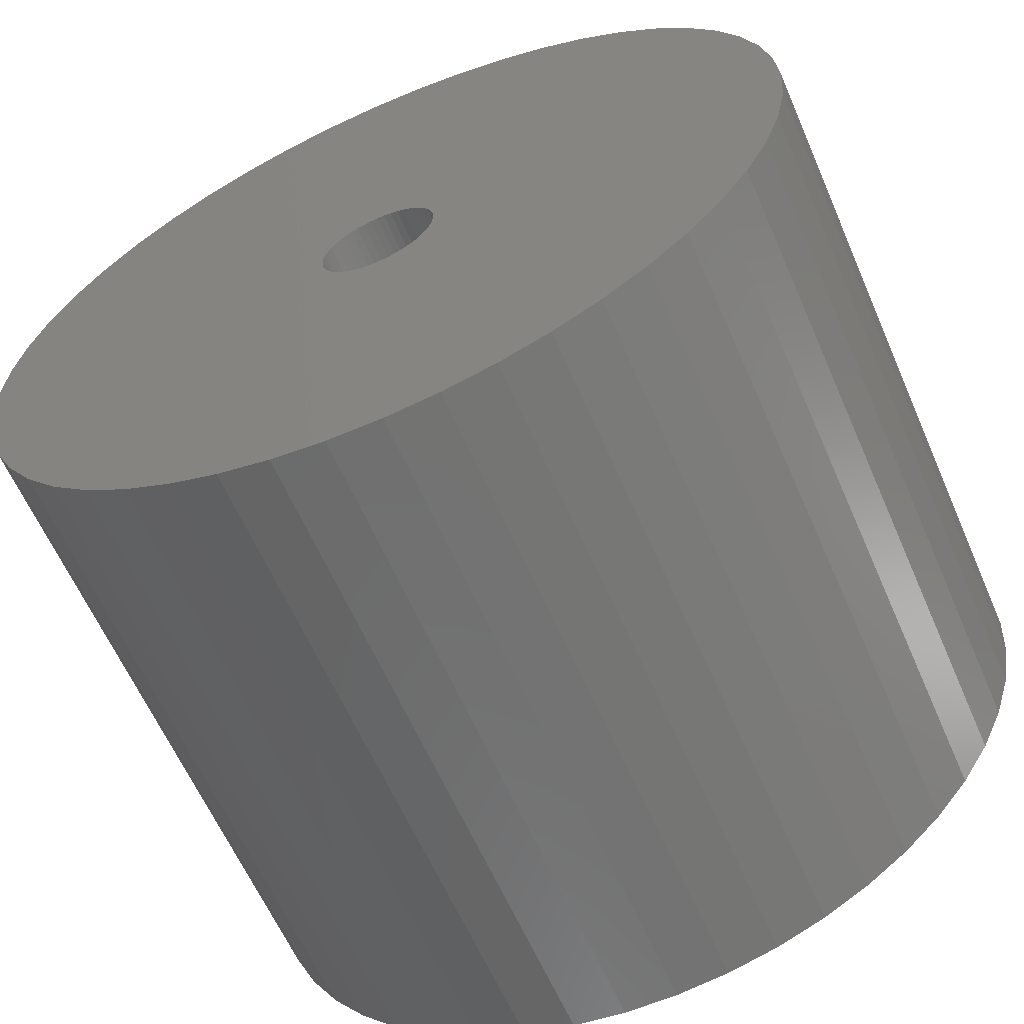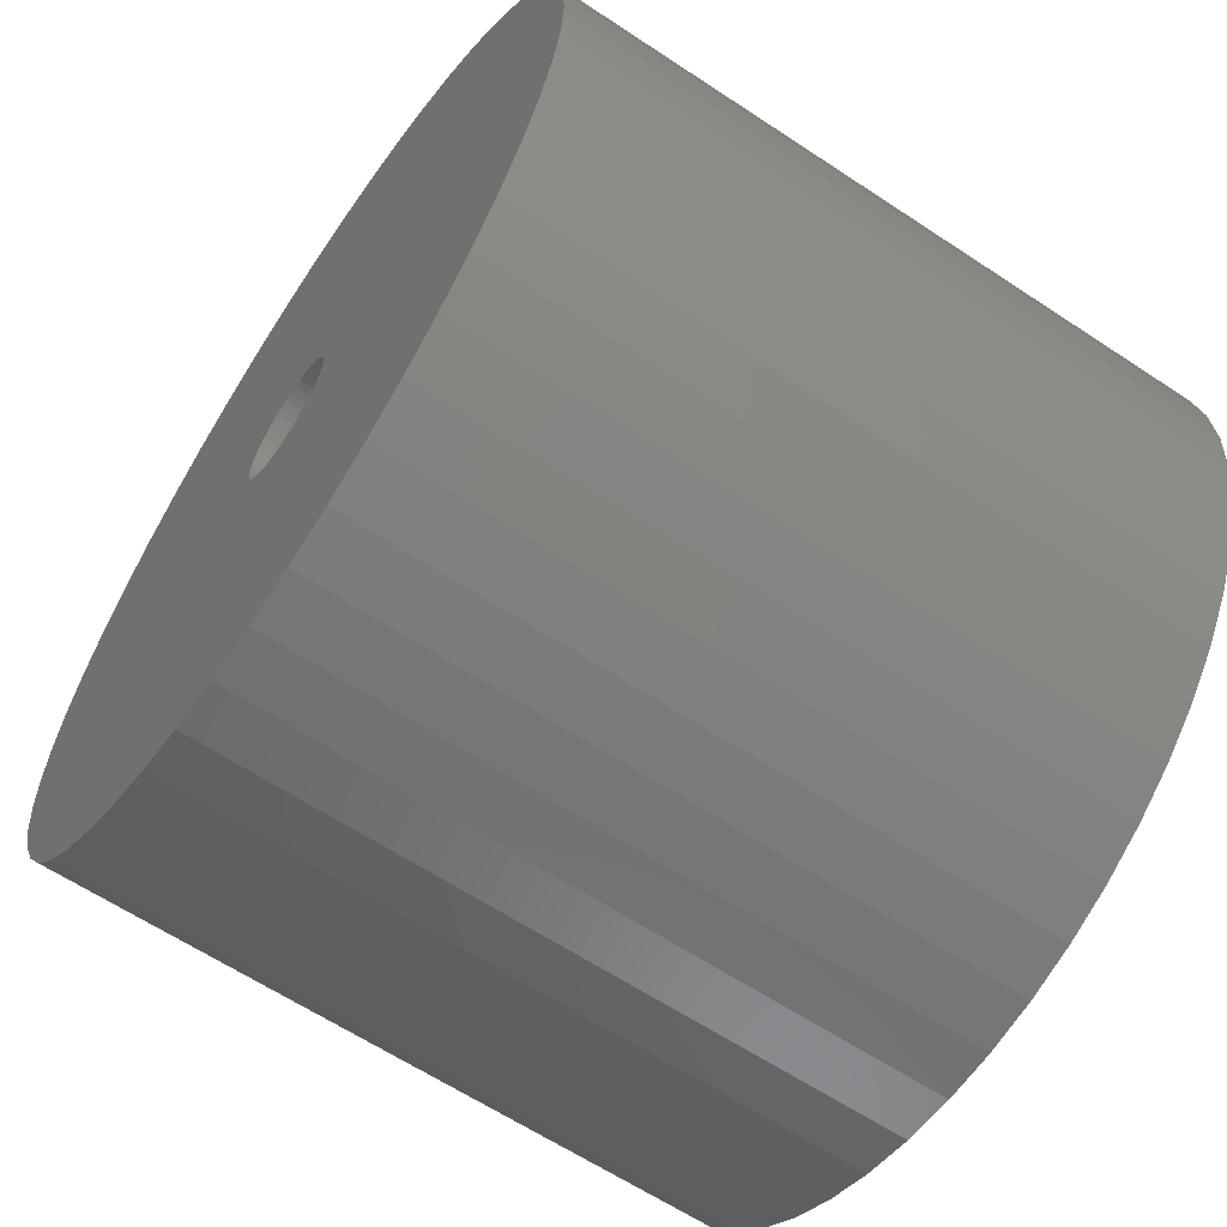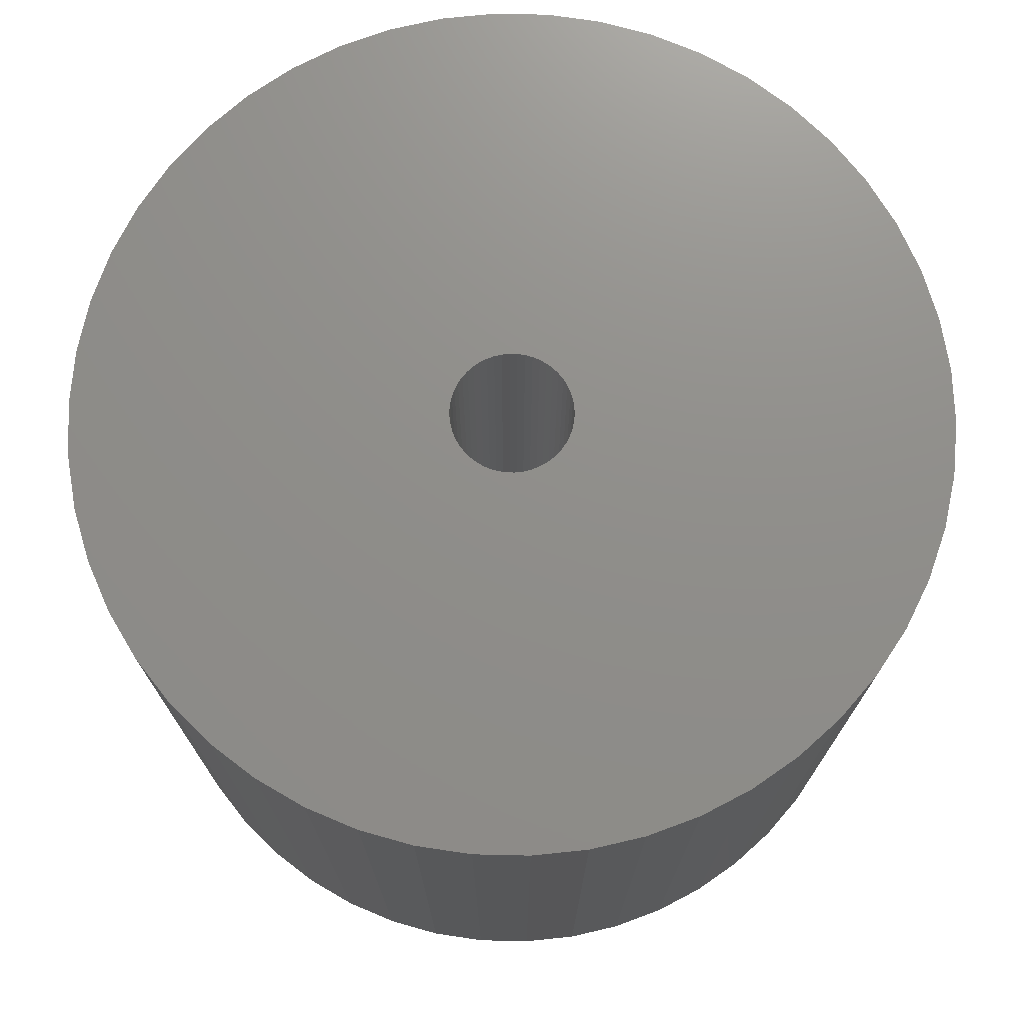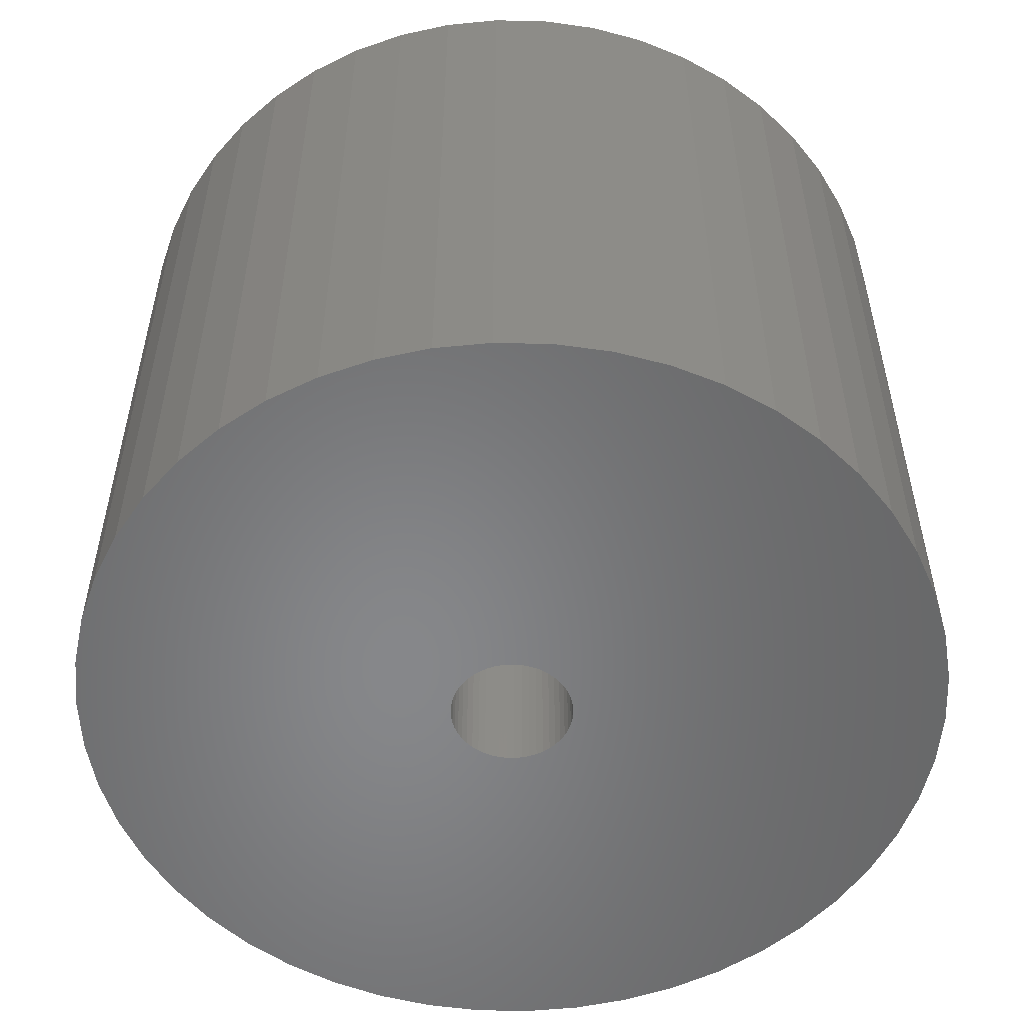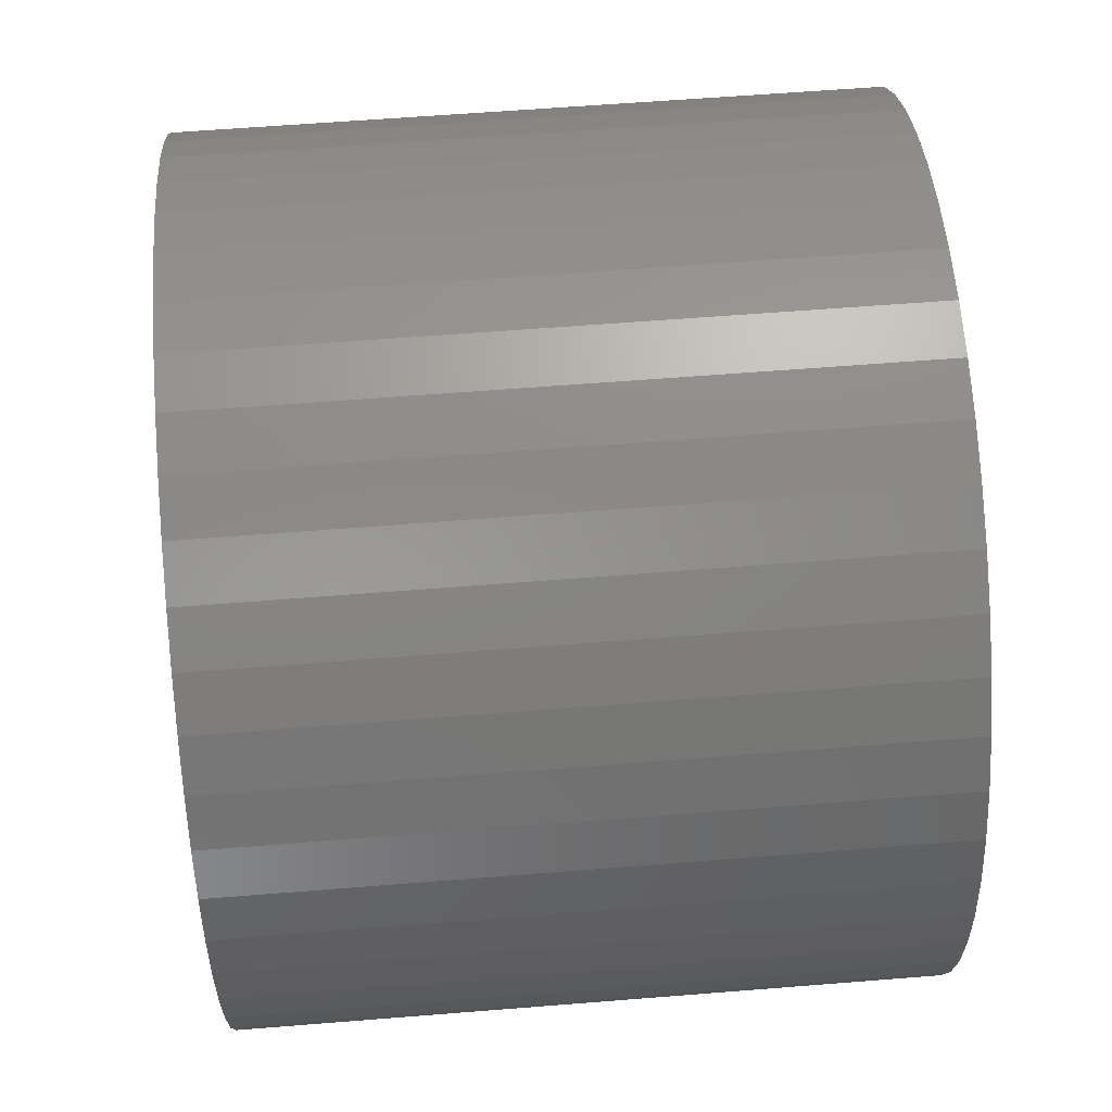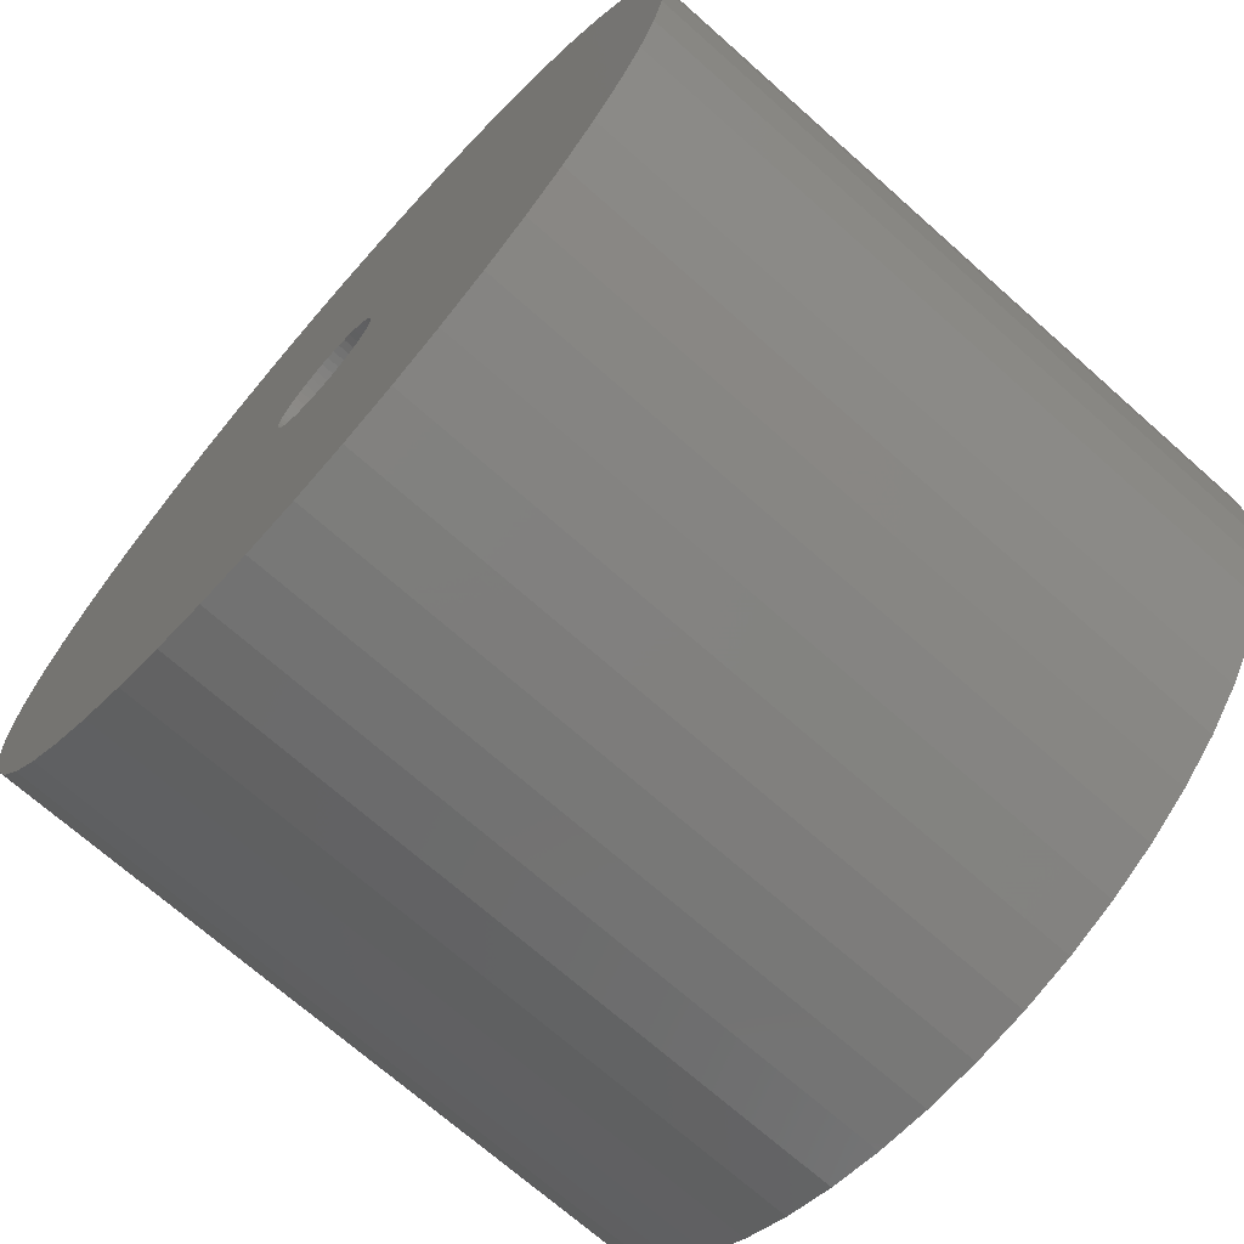
<metadata>
{"format":"stl","ext":"stl","renderer":"f3d","projection":"perspective","resolution":1024,"background":"white","views":[{"elev":-61.9,"azim":-156.5,"up":"+Y"},{"elev":-62.8,"azim":-123.9,"up":"+Y"},{"elev":73.4,"azim":109.3,"up":"+Z"},{"elev":-54.0,"azim":13.1,"up":"+Z"},{"elev":60.1,"azim":-94.7,"up":"+Y"},{"elev":-70.5,"azim":-131.6,"up":"+Y"}]}
</metadata>
<code>
# stl→obj: 200 verts, 400 faces
v 23 0 18
v 22.82 2.883 -18
v 22.82 2.883 18
v 23 0 -18
v -23 0 -18
v -22.82 2.883 18
v -22.82 2.883 -18
v -23 0 18
v 1.444 22.95 -18
v -1.444 22.95 18
v 1.444 22.95 18
v -1.444 22.95 -18
v -1.444 -22.95 -18
v 1.444 -22.95 18
v -1.444 -22.95 18
v 1.444 -22.95 -18
v 16.77 15.74 -18
v 14.66 17.72 18
v 16.77 15.74 18
v 14.66 17.72 -18
v -14.66 17.72 -18
v -16.77 15.74 18
v -14.66 17.72 18
v -16.77 15.74 -18
v -7.107 21.87 -18
v -9.793 20.81 18
v -7.107 21.87 18
v -9.793 20.81 -18
v 20.16 -11.08 18
v 21.38 -8.467 -18
v 21.38 -8.467 18
v 20.16 -11.08 -18
v 21.38 8.467 18
v 20.16 11.08 -18
v 20.16 11.08 18
v 21.38 8.467 -18
v 9.793 20.81 -18
v 7.107 21.87 18
v 9.793 20.81 18
v 7.107 21.87 -18
v 4.31 22.59 18
v 4.31 22.59 -18
v 12.32 19.42 -18
v 12.32 19.42 18
v -21.38 8.467 -18
v -20.16 11.08 18
v -20.16 11.08 -18
v -21.38 8.467 18
v -18.61 13.52 -18
v -18.61 13.52 18
v -22.28 5.72 -18
v -22.28 5.72 18
v -4.31 22.59 18
v -4.31 22.59 -18
v 4.31 -22.59 18
v 4.31 -22.59 -18
v 22.28 5.72 18
v 22.28 5.72 -18
v 18.61 13.52 18
v 18.61 13.52 -18
v 3.25 0 18
v 3.224 0.4073 18
v 22.82 -2.883 18
v 3.148 0.8082 18
v 3.224 -0.4073 18
v 3.022 1.196 18
v 22.28 -5.72 18
v 2.848 1.566 18
v 3.148 -0.8082 18
v 2.629 1.91 18
v 2.369 2.225 18
v 3.022 -1.196 18
v 2.072 2.504 18
v 1.741 2.744 18
v 2.848 -1.566 18
v 1.384 2.941 18
v 18.61 -13.52 18
v 1.004 3.091 18
v 2.629 -1.91 18
v 16.77 -15.74 18
v 0.609 3.192 18
v 0.2041 3.244 18
v -0.2041 3.244 18
v -0.609 3.192 18
v -1.004 3.091 18
v -1.384 2.941 18
v -1.741 2.744 18
v -12.32 19.42 18
v -2.072 2.504 18
v -2.369 2.225 18
v -2.629 1.91 18
v 2.369 -2.225 18
v 14.66 -17.72 18
v 2.072 -2.504 18
v 12.32 -19.42 18
v 1.741 -2.744 18
v 9.793 -20.81 18
v 1.384 -2.941 18
v 7.107 -21.87 18
v 1.004 -3.091 18
v 0.609 -3.192 18
v 0.2041 -3.244 18
v -0.2041 -3.244 18
v -0.609 -3.192 18
v -4.31 -22.59 18
v -1.004 -3.091 18
v -7.107 -21.87 18
v -1.384 -2.941 18
v -9.793 -20.81 18
v -1.741 -2.744 18
v -12.32 -19.42 18
v -2.072 -2.504 18
v -14.66 -17.72 18
v -2.369 -2.225 18
v -16.77 -15.74 18
v -2.629 -1.91 18
v -18.61 -13.52 18
v -2.848 -1.566 18
v -20.16 -11.08 18
v -3.022 -1.196 18
v -21.38 -8.467 18
v -3.148 -0.8082 18
v -22.28 -5.72 18
v -3.224 -0.4073 18
v -22.82 -2.883 18
v -3.25 0 18
v -2.848 1.566 18
v -3.022 1.196 18
v -3.148 0.8082 18
v -3.224 0.4073 18
v -12.32 19.42 -18
v 22.82 -2.883 -18
v 18.61 -13.52 -18
v 16.77 -15.74 -18
v -16.77 -15.74 -18
v -14.66 -17.72 -18
v -18.61 -13.52 -18
v 3.25 0 -18
v 3.224 -0.4073 -18
v 22.28 -5.72 -18
v 3.148 -0.8082 -18
v 3.224 0.4073 -18
v 3.022 -1.196 -18
v 2.848 -1.566 -18
v 3.148 0.8082 -18
v 2.629 -1.91 -18
v 2.369 -2.225 -18
v 14.66 -17.72 -18
v 3.022 1.196 -18
v 2.072 -2.504 -18
v 12.32 -19.42 -18
v 1.741 -2.744 -18
v 9.793 -20.81 -18
v 2.848 1.566 -18
v 1.384 -2.941 -18
v 7.107 -21.87 -18
v 1.004 -3.091 -18
v 2.629 1.91 -18
v 0.609 -3.192 -18
v 0.2041 -3.244 -18
v -0.2041 -3.244 -18
v -0.609 -3.192 -18
v -4.31 -22.59 -18
v -1.004 -3.091 -18
v -7.107 -21.87 -18
v -1.384 -2.941 -18
v -9.793 -20.81 -18
v -1.741 -2.744 -18
v -12.32 -19.42 -18
v -2.072 -2.504 -18
v -2.369 -2.225 -18
v -2.629 -1.91 -18
v 2.369 2.225 -18
v 2.072 2.504 -18
v 1.741 2.744 -18
v 1.384 2.941 -18
v 1.004 3.091 -18
v 0.609 3.192 -18
v 0.2041 3.244 -18
v -0.2041 3.244 -18
v -0.609 3.192 -18
v -1.004 3.091 -18
v -1.384 2.941 -18
v -1.741 2.744 -18
v -2.072 2.504 -18
v -2.369 2.225 -18
v -2.629 1.91 -18
v -2.848 1.566 -18
v -3.022 1.196 -18
v -3.148 0.8082 -18
v -3.224 0.4073 -18
v -3.25 0 -18
v -2.848 -1.566 -18
v -20.16 -11.08 -18
v -3.022 -1.196 -18
v -21.38 -8.467 -18
v -3.148 -0.8082 -18
v -22.28 -5.72 -18
v -3.224 -0.4073 -18
v -22.82 -2.883 -18
f 1 2 3
f 2 1 4
f 5 6 7
f 6 5 8
f 9 10 11
f 10 9 12
f 13 14 15
f 14 13 16
f 17 18 19
f 18 17 20
f 21 22 23
f 22 21 24
f 25 26 27
f 26 25 28
f 29 30 31
f 30 29 32
f 33 34 35
f 34 33 36
f 37 38 39
f 38 37 40
f 40 41 38
f 41 40 42
f 43 39 44
f 39 43 37
f 45 46 47
f 46 45 48
f 49 22 24
f 22 49 50
f 51 48 45
f 48 51 52
f 12 53 10
f 53 12 54
f 16 55 14
f 55 16 56
f 57 36 33
f 36 57 58
f 3 58 57
f 58 3 2
f 59 17 19
f 17 59 60
f 35 60 59
f 60 35 34
f 42 11 41
f 11 42 9
f 20 44 18
f 44 20 43
f 47 50 49
f 50 47 46
f 7 52 51
f 52 7 6
f 61 1 3
f 62 3 57
f 1 61 63
f 64 57 33
f 65 63 61
f 66 33 35
f 63 65 67
f 68 35 59
f 69 67 65
f 70 59 19
f 67 69 31
f 71 19 18
f 72 31 69
f 73 18 44
f 31 72 29
f 74 44 39
f 75 29 72
f 76 39 38
f 29 75 77
f 78 38 41
f 79 77 75
f 77 79 80
f 3 62 61
f 57 64 62
f 33 66 64
f 35 68 66
f 59 70 68
f 19 71 70
f 18 73 71
f 44 74 73
f 81 41 11
f 39 76 74
f 38 78 76
f 41 81 78
f 11 82 81
f 11 83 82
f 10 83 11
f 83 10 84
f 53 84 10
f 84 53 85
f 27 85 53
f 85 27 86
f 26 86 27
f 86 26 87
f 88 87 26
f 87 88 89
f 23 89 88
f 89 23 90
f 90 22 91
f 22 90 23
f 92 80 79
f 80 92 93
f 94 93 92
f 93 94 95
f 96 95 94
f 95 96 97
f 98 97 96
f 97 98 99
f 100 99 98
f 99 100 55
f 101 55 100
f 55 101 14
f 102 14 101
f 103 14 102
f 15 103 104
f 105 104 106
f 107 106 108
f 103 15 14
f 109 108 110
f 111 110 112
f 113 112 114
f 115 114 116
f 117 116 118
f 119 118 120
f 121 120 122
f 123 122 124
f 104 105 15
f 125 124 126
f 50 91 22
f 91 50 127
f 106 107 105
f 46 127 50
f 108 109 107
f 127 46 128
f 110 111 109
f 48 128 46
f 112 113 111
f 128 48 129
f 114 115 113
f 52 129 48
f 116 117 115
f 129 52 130
f 118 119 117
f 6 130 52
f 120 121 119
f 130 6 126
f 122 123 121
f 8 126 6
f 124 125 123
f 126 8 125
f 28 88 26
f 88 28 131
f 131 23 88
f 23 131 21
f 54 27 53
f 27 54 25
f 63 4 1
f 4 63 132
f 80 133 77
f 133 80 134
f 135 113 115
f 113 135 136
f 135 117 137
f 117 135 115
f 138 4 132
f 139 132 140
f 4 138 2
f 141 140 30
f 142 2 138
f 143 30 32
f 2 142 58
f 144 32 133
f 145 58 142
f 146 133 134
f 58 145 36
f 147 134 148
f 149 36 145
f 150 148 151
f 36 149 34
f 152 151 153
f 154 34 149
f 155 153 156
f 34 154 60
f 157 156 56
f 158 60 154
f 60 158 17
f 132 139 138
f 140 141 139
f 30 143 141
f 32 144 143
f 133 146 144
f 134 147 146
f 148 150 147
f 151 152 150
f 159 56 16
f 153 155 152
f 156 157 155
f 56 159 157
f 16 160 159
f 16 161 160
f 13 161 16
f 161 13 162
f 163 162 13
f 162 163 164
f 165 164 163
f 164 165 166
f 167 166 165
f 166 167 168
f 169 168 167
f 168 169 170
f 136 170 169
f 170 136 171
f 171 135 172
f 135 171 136
f 173 17 158
f 17 173 20
f 174 20 173
f 20 174 43
f 175 43 174
f 43 175 37
f 176 37 175
f 37 176 40
f 177 40 176
f 40 177 42
f 178 42 177
f 42 178 9
f 179 9 178
f 180 9 179
f 12 180 181
f 54 181 182
f 25 182 183
f 180 12 9
f 28 183 184
f 131 184 185
f 21 185 186
f 24 186 187
f 49 187 188
f 47 188 189
f 45 189 190
f 51 190 191
f 181 54 12
f 7 191 192
f 137 172 135
f 172 137 193
f 182 25 54
f 194 193 137
f 183 28 25
f 193 194 195
f 184 131 28
f 196 195 194
f 185 21 131
f 195 196 197
f 186 24 21
f 198 197 196
f 187 49 24
f 197 198 199
f 188 47 49
f 200 199 198
f 189 45 47
f 199 200 192
f 190 51 45
f 5 192 200
f 191 7 51
f 192 5 7
f 153 95 97
f 95 153 151
f 31 140 67
f 140 31 30
f 77 32 29
f 32 77 133
f 169 109 111
f 109 169 167
f 196 123 198
f 123 196 121
f 148 80 93
f 80 148 134
f 156 97 99
f 97 156 153
f 56 99 55
f 99 56 156
f 67 132 63
f 132 67 140
f 136 111 113
f 111 136 169
f 137 119 194
f 119 137 117
f 194 121 196
f 121 194 119
f 198 125 200
f 125 198 123
f 200 8 5
f 8 200 125
f 151 93 95
f 93 151 148
f 165 105 107
f 105 165 163
f 167 107 109
f 107 167 165
f 163 15 105
f 15 163 13
f 138 62 142
f 62 138 61
f 126 191 130
f 191 126 192
f 180 82 83
f 82 180 179
f 160 103 102
f 103 160 161
f 174 71 73
f 71 174 173
f 186 89 90
f 89 186 185
f 183 85 86
f 85 183 182
f 149 68 154
f 68 149 66
f 154 70 158
f 70 154 68
f 177 76 78
f 76 177 176
f 178 78 81
f 78 178 177
f 175 73 74
f 73 175 174
f 128 188 127
f 188 128 189
f 91 186 90
f 186 91 187
f 129 189 128
f 189 129 190
f 184 86 87
f 86 184 183
f 181 83 84
f 83 181 180
f 159 102 101
f 102 159 160
f 152 98 96
f 98 152 155
f 145 66 149
f 66 145 64
f 142 64 145
f 64 142 62
f 158 71 173
f 71 158 70
f 179 81 82
f 81 179 178
f 176 74 76
f 74 176 175
f 127 187 91
f 187 127 188
f 130 190 129
f 190 130 191
f 185 87 89
f 87 185 184
f 182 84 85
f 84 182 181
f 139 61 138
f 61 139 65
f 143 69 141
f 69 143 72
f 141 65 139
f 65 141 69
f 118 195 120
f 195 118 193
f 150 96 94
f 96 150 152
f 120 197 122
f 197 120 195
f 147 94 92
f 94 147 150
f 157 101 100
f 101 157 159
f 155 100 98
f 100 155 157
f 144 72 143
f 72 144 75
f 146 75 144
f 75 146 79
f 161 104 103
f 104 161 162
f 164 108 106
f 108 164 166
f 162 106 104
f 106 162 164
f 114 172 116
f 172 114 171
f 170 114 112
f 114 170 171
f 122 199 124
f 199 122 197
f 124 192 126
f 192 124 199
f 147 79 146
f 79 147 92
f 166 110 108
f 110 166 168
f 168 112 110
f 112 168 170
f 116 193 118
f 193 116 172

</code>
